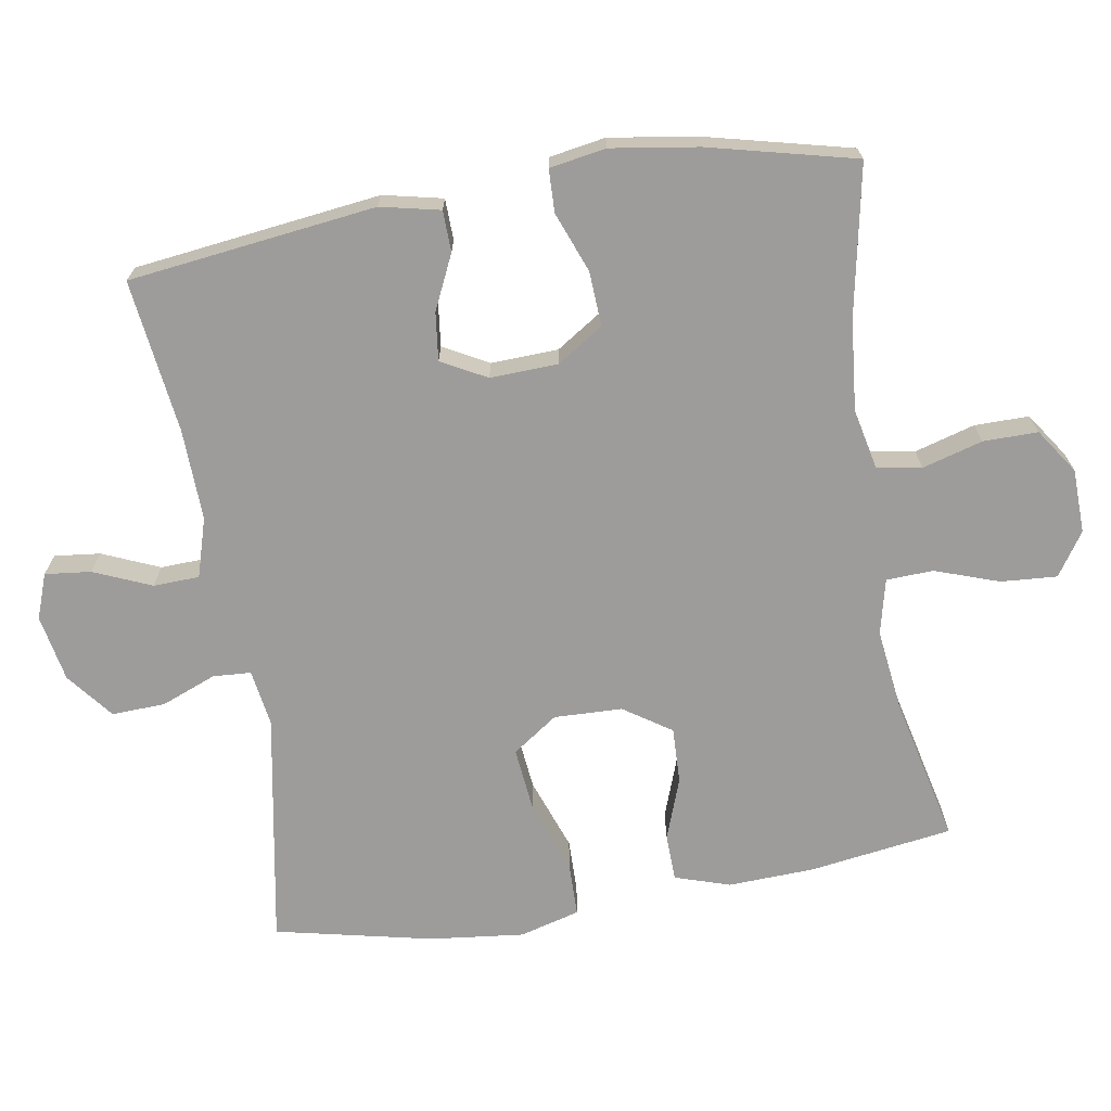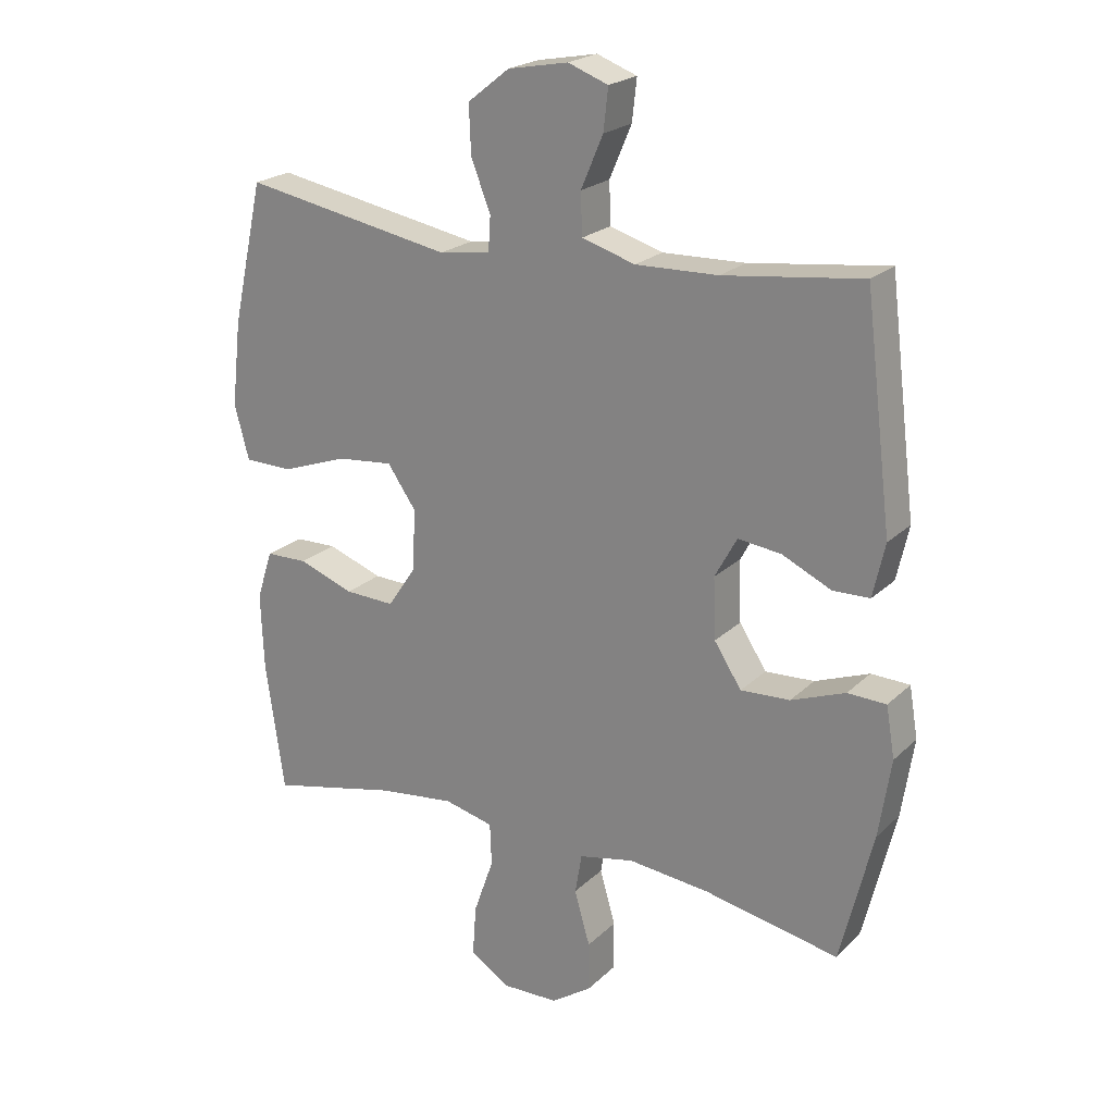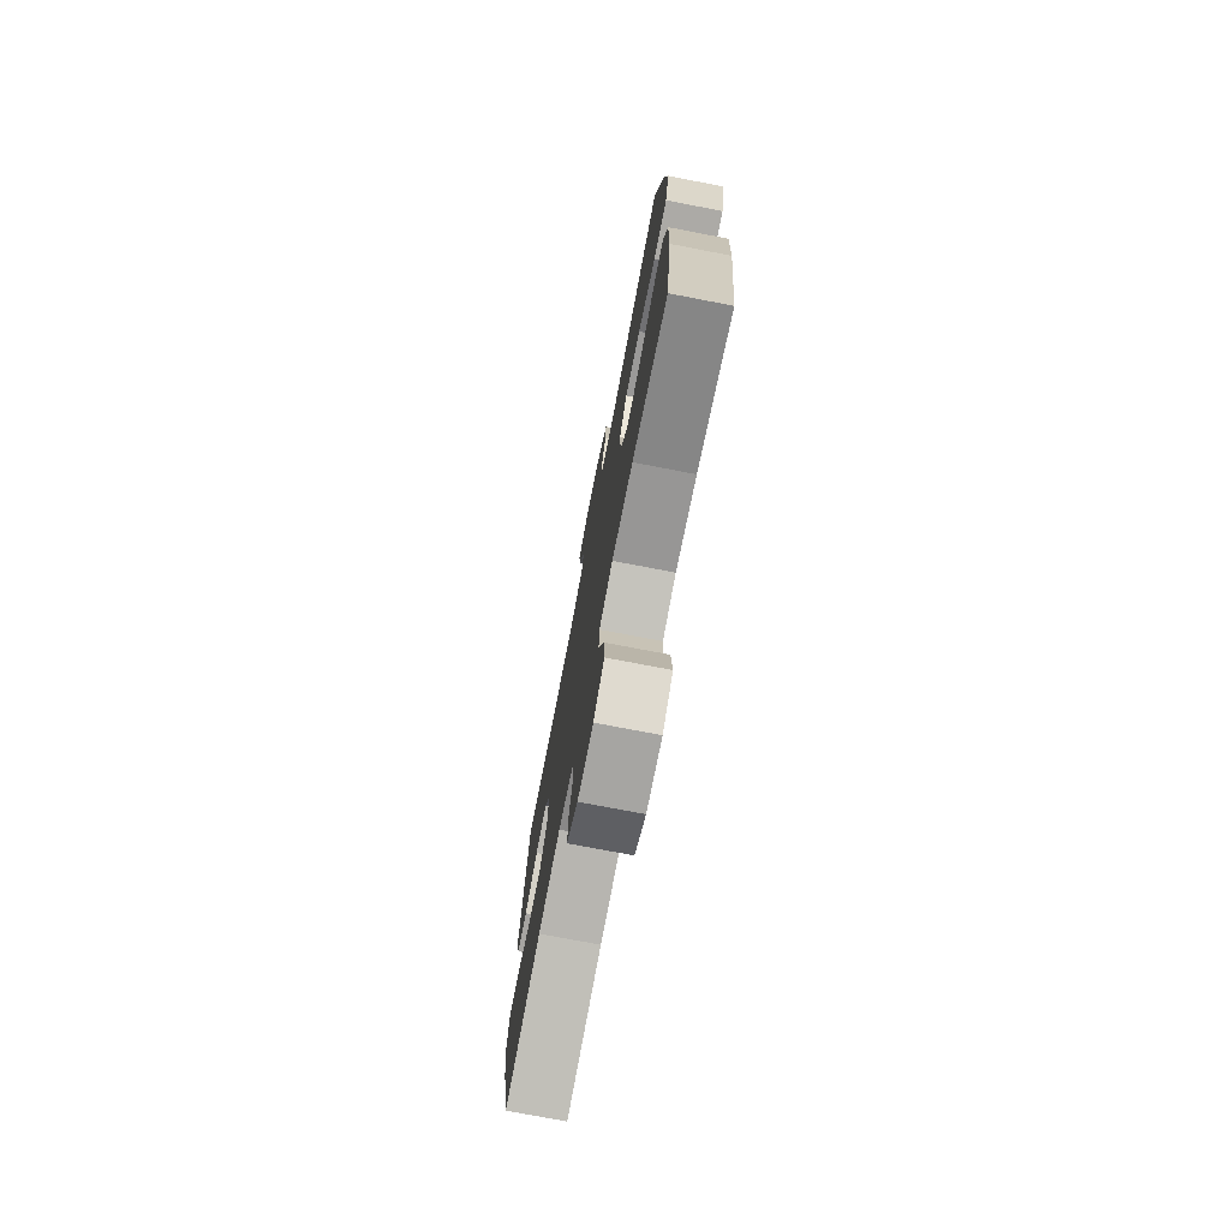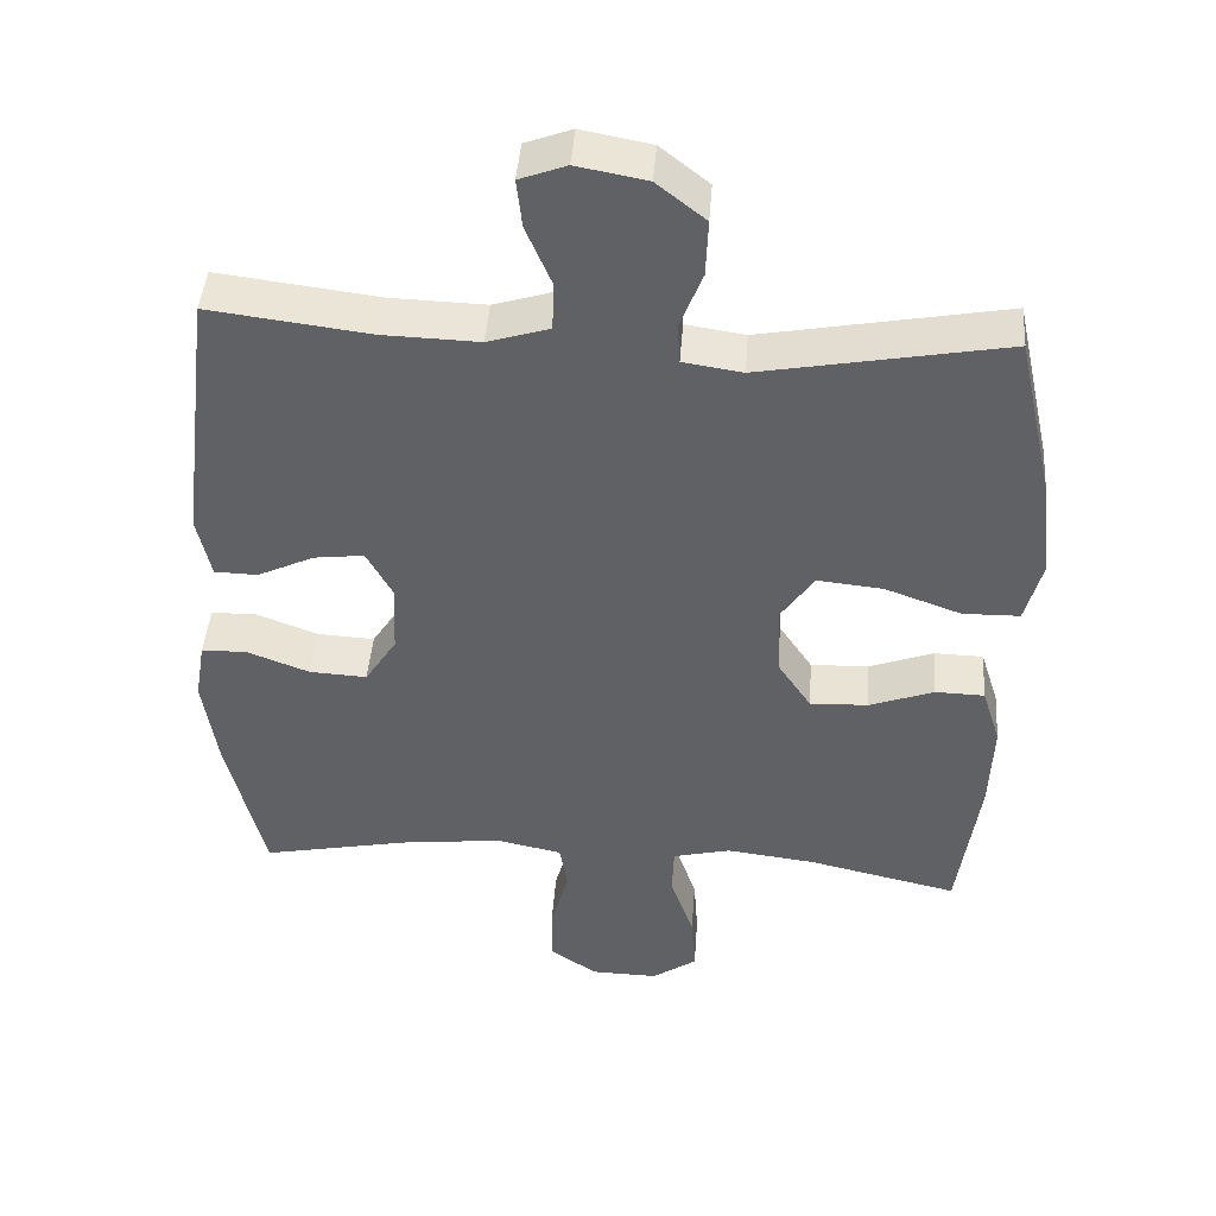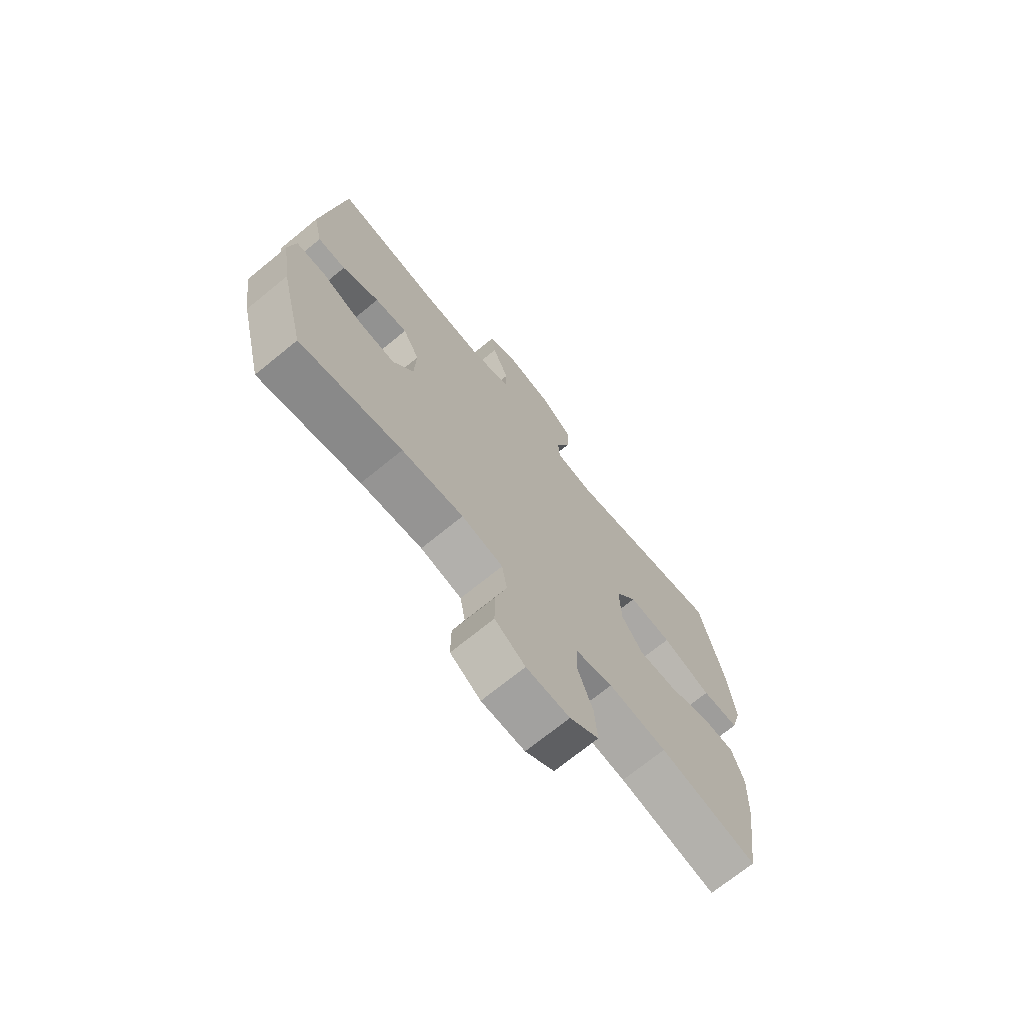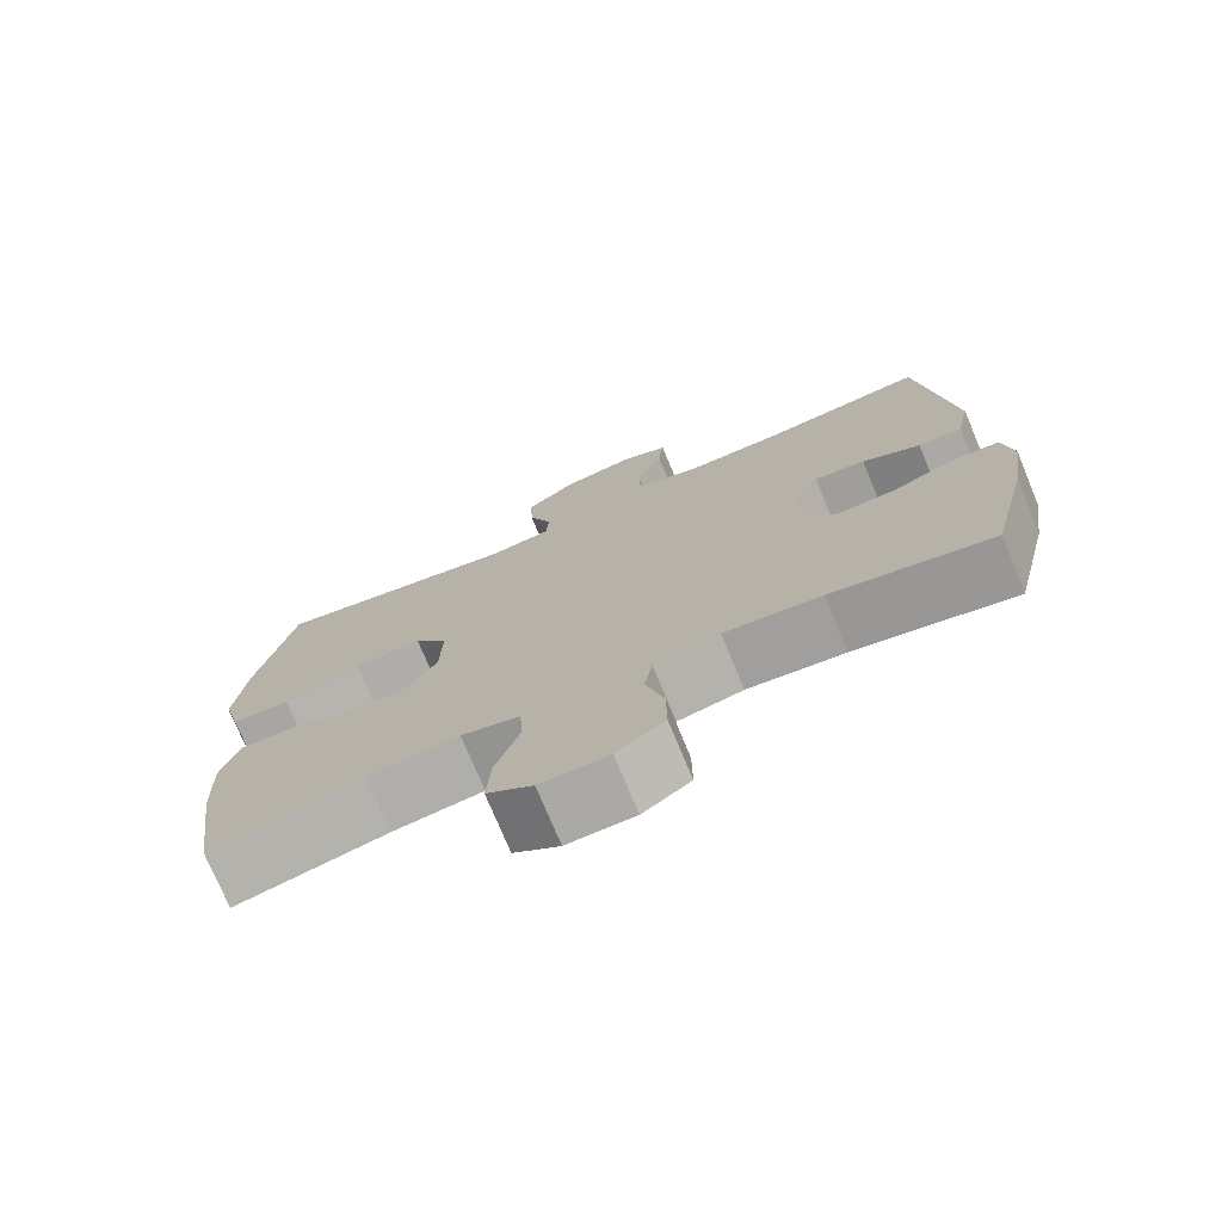
<metadata>
{"format":"obj","ext":"obj","renderer":"f3d","projection":"perspective","resolution":1024,"background":"white","views":[{"elev":-70.0,"azim":99.5,"up":"+Y"},{"elev":21.9,"azim":32.4,"up":"+Z"},{"elev":-75.0,"azim":-100.9,"up":"+Z"},{"elev":43.6,"azim":-175.8,"up":"+Z"},{"elev":-71.3,"azim":129.2,"up":"+Z"},{"elev":-74.7,"azim":22.6,"up":"+Z"}]}
</metadata>
<code>
o path8988
v 0.5494 0.0375 -0.2931
v 0.5686 0.0375 -0.1683
v 0.555 0.0375 -0.088
v 0.4938 0.0375 -0.08604
v 0.4079 0.0375 -0.1187
v 0.33 0.0375 -0.123
v 0.2868 0.0375 -0.05644
v 0.2831 0.0375 0.03986
v 0.3182 0.0375 0.1041
v 0.3865 0.0375 0.09587
v 0.4641 0.0375 0.05959
v 0.5227 0.0375 0.06113
v 0.5415 0.0375 0.1459
v 0.4981 0.0375 0.4993
v 0.2792 0.0375 0.4718
v 0.1486 0.0375 0.4679
v 0.06438 0.0375 0.4935
v 0.06205 0.0375 0.5591
v 0.09699 0.0375 0.641
v 0.1045 0.0375 0.7067
v 0.04067 0.0375 0.7303
v -0.05467 0.0375 0.7124
v -0.1209 0.0375 0.6601
v -0.1178 0.0375 0.5836
v -0.08696 0.0375 0.5055
v -0.09048 0.0375 0.4514
v -0.1713 0.0375 0.4391
v -0.5038 0.0375 0.4993
v -0.5537 0.0375 0.2745
v -0.5689 0.0375 0.1406
v -0.5457 0.0375 0.05469
v -0.4683 0.0375 0.05345
v -0.3649 0.0375 0.09082
v -0.2749 0.0375 0.09999
v -0.2302 0.0375 0.03566
v -0.2332 0.0375 -0.06151
v -0.2789 0.0375 -0.1294
v -0.3581 0.0375 -0.1265
v -0.4459 0.0375 -0.0947
v -0.5128 0.0375 -0.09641
v -0.5381 0.0375 -0.175
v -0.5332 0.0375 -0.2972
v -0.5038 0.0375 -0.5024
v -0.2999 0.0375 -0.4559
v -0.1782 0.0375 -0.4408
v -0.09948 0.0375 -0.4597
v -0.09686 0.0375 -0.5269
v -0.1286 0.0375 -0.6179
v -0.1343 0.0375 -0.698
v -0.07307 0.0375 -0.7391
v 0.01793 0.0375 -0.737
v 0.08189 0.0375 -0.6935
v 0.08146 0.0375 -0.6156
v 0.05684 0.0375 -0.5293
v 0.06767 0.0375 -0.4658
v 0.1548 0.0375 -0.4474
v 0.2841 0.0375 -0.4604
v 0.4981 0.0375 -0.5024
v 0.5494 -0.0375 -0.2931
v 0.5686 -0.0375 -0.1683
v 0.555 -0.0375 -0.088
v 0.4938 -0.0375 -0.08604
v 0.4079 -0.0375 -0.1187
v 0.33 -0.0375 -0.123
v 0.2868 -0.0375 -0.05644
v 0.2831 -0.0375 0.03986
v 0.3182 -0.0375 0.1041
v 0.3865 -0.0375 0.09587
v 0.4641 -0.0375 0.05959
v 0.5227 -0.0375 0.06113
v 0.5415 -0.0375 0.1459
v 0.4981 -0.0375 0.4993
v 0.2792 -0.0375 0.4718
v 0.1486 -0.0375 0.4679
v 0.06438 -0.0375 0.4935
v 0.06205 -0.0375 0.5591
v 0.09699 -0.0375 0.641
v 0.1045 -0.0375 0.7067
v 0.04067 -0.0375 0.7303
v -0.05467 -0.0375 0.7124
v -0.1209 -0.0375 0.6601
v -0.1178 -0.0375 0.5836
v -0.08696 -0.0375 0.5055
v -0.09048 -0.0375 0.4514
v -0.1713 -0.0375 0.4391
v -0.5038 -0.0375 0.4993
v -0.5537 -0.0375 0.2745
v -0.5689 -0.0375 0.1406
v -0.5457 -0.0375 0.05469
v -0.4683 -0.0375 0.05345
v -0.3649 -0.0375 0.09082
v -0.2749 -0.0375 0.09999
v -0.2302 -0.0375 0.03566
v -0.2332 -0.0375 -0.06151
v -0.2789 -0.0375 -0.1294
v -0.3581 -0.0375 -0.1265
v -0.4459 -0.0375 -0.0947
v -0.5128 -0.0375 -0.09641
v -0.5381 -0.0375 -0.175
v -0.5332 -0.0375 -0.2972
v -0.5038 -0.0375 -0.5024
v -0.2999 -0.0375 -0.4559
v -0.1782 -0.0375 -0.4408
v -0.09948 -0.0375 -0.4597
v -0.09686 -0.0375 -0.5269
v -0.1286 -0.0375 -0.6179
v -0.1343 -0.0375 -0.698
v -0.07307 -0.0375 -0.7391
v 0.01793 -0.0375 -0.737
v 0.08189 -0.0375 -0.6935
v 0.08146 -0.0375 -0.6156
v 0.05684 -0.0375 -0.5293
v 0.06767 -0.0375 -0.4658
v 0.1548 -0.0375 -0.4474
v 0.2841 -0.0375 -0.4604
v 0.4981 -0.0375 -0.5024
v -0.1343 0.0375 -0.698
v -0.1343 0.0375 -0.698
v -0.07307 0.0375 -0.7391
v 0.01793 0.0375 -0.737
v 0.08189 0.0375 -0.6935
v -0.1286 0.0375 -0.6179
v 0.08146 0.0375 -0.6156
v -0.09686 0.0375 -0.5269
v 0.05684 0.0375 -0.5293
v 0.06767 0.0375 -0.4658
v 0.06767 0.0375 -0.4658
v -0.09948 0.0375 -0.4597
v -0.09948 0.0375 -0.4597
v 0.2841 0.0375 -0.4604
v 0.4981 0.0375 -0.5024
v 0.4981 0.0375 -0.5024
v -0.5038 0.0375 -0.5024
v -0.5038 0.0375 -0.5024
v -0.2999 0.0375 -0.4559
v 0.1548 0.0375 -0.4474
v -0.1782 0.0375 -0.4408
v -0.5332 0.0375 -0.2972
v 0.5494 0.0375 -0.2931
v -0.5381 0.0375 -0.175
v 0.5686 0.0375 -0.1683
v -0.5128 0.0375 -0.09641
v -0.5128 0.0375 -0.09641
v -0.2789 0.0375 -0.1294
v -0.3581 0.0375 -0.1265
v 0.4079 0.0375 -0.1187
v 0.33 0.0375 -0.123
v 0.555 0.0375 -0.088
v 0.555 0.0375 -0.088
v -0.2332 0.0375 -0.06151
v -0.4459 0.0375 -0.0947
v 0.2868 0.0375 -0.05644
v 0.4938 0.0375 -0.08604
v -0.2302 0.0375 0.03566
v 0.2831 0.0375 0.03986
v -0.2749 0.0375 0.09999
v -0.2749 0.0375 0.09999
v 0.3182 0.0375 0.1041
v 0.3182 0.0375 0.1041
v -0.5457 0.0375 0.05469
v -0.5457 0.0375 0.05469
v -0.4683 0.0375 0.05345
v -0.3649 0.0375 0.09082
v -0.5689 0.0375 0.1406
v 0.3865 0.0375 0.09587
v 0.4641 0.0375 0.05959
v 0.5227 0.0375 0.06113
v 0.5227 0.0375 0.06113
v 0.5415 0.0375 0.1459
v -0.5537 0.0375 0.2745
v -0.5038 0.0375 0.4993
v -0.5038 0.0375 0.4993
v -0.1713 0.0375 0.4391
v -0.09048 0.0375 0.4514
v -0.09048 0.0375 0.4514
v -0.08696 0.0375 0.5055
v 0.1486 0.0375 0.4679
v 0.06438 0.0375 0.4935
v 0.06438 0.0375 0.4935
v 0.2792 0.0375 0.4718
v 0.4981 0.0375 0.4993
v 0.4981 0.0375 0.4993
v 0.06205 0.0375 0.5591
v -0.1178 0.0375 0.5836
v 0.09699 0.0375 0.641
v -0.1209 0.0375 0.6601
v 0.1045 0.0375 0.7067
v 0.1045 0.0375 0.7067
v -0.05467 0.0375 0.7124
v 0.04067 0.0375 0.7303
v -0.1343 -0.0375 -0.698
v -0.1343 -0.0375 -0.698
v -0.07307 -0.0375 -0.7391
v 0.01793 -0.0375 -0.737
v 0.08189 -0.0375 -0.6935
v -0.1286 -0.0375 -0.6179
v 0.08146 -0.0375 -0.6156
v -0.09686 -0.0375 -0.5269
v 0.05684 -0.0375 -0.5293
v 0.06767 -0.0375 -0.4658
v 0.06767 -0.0375 -0.4658
v -0.09948 -0.0375 -0.4597
v -0.09948 -0.0375 -0.4597
v 0.2841 -0.0375 -0.4604
v 0.4981 -0.0375 -0.5024
v 0.4981 -0.0375 -0.5024
v -0.5038 -0.0375 -0.5024
v -0.5038 -0.0375 -0.5024
v -0.2999 -0.0375 -0.4559
v 0.1548 -0.0375 -0.4474
v -0.1782 -0.0375 -0.4408
v -0.5332 -0.0375 -0.2972
v 0.5494 -0.0375 -0.2931
v -0.5381 -0.0375 -0.175
v 0.5686 -0.0375 -0.1683
v -0.5128 -0.0375 -0.09641
v -0.5128 -0.0375 -0.09641
v -0.2789 -0.0375 -0.1294
v -0.3581 -0.0375 -0.1265
v 0.4079 -0.0375 -0.1187
v 0.33 -0.0375 -0.123
v 0.555 -0.0375 -0.088
v 0.555 -0.0375 -0.088
v -0.2332 -0.0375 -0.06151
v -0.4459 -0.0375 -0.0947
v 0.2868 -0.0375 -0.05644
v 0.4938 -0.0375 -0.08604
v -0.2302 -0.0375 0.03566
v 0.2831 -0.0375 0.03986
v -0.2749 -0.0375 0.09999
v -0.2749 -0.0375 0.09999
v 0.3182 -0.0375 0.1041
v 0.3182 -0.0375 0.1041
v -0.5457 -0.0375 0.05469
v -0.5457 -0.0375 0.05469
v -0.4683 -0.0375 0.05345
v -0.3649 -0.0375 0.09082
v -0.5689 -0.0375 0.1406
v 0.3865 -0.0375 0.09587
v 0.4641 -0.0375 0.05959
v 0.5227 -0.0375 0.06113
v 0.5227 -0.0375 0.06113
v 0.5415 -0.0375 0.1459
v -0.5537 -0.0375 0.2745
v -0.5038 -0.0375 0.4993
v -0.5038 -0.0375 0.4993
v -0.1713 -0.0375 0.4391
v -0.09048 -0.0375 0.4514
v -0.09048 -0.0375 0.4514
v -0.08696 -0.0375 0.5055
v 0.1486 -0.0375 0.4679
v 0.06438 -0.0375 0.4935
v 0.06438 -0.0375 0.4935
v 0.2792 -0.0375 0.4718
v 0.4981 -0.0375 0.4993
v 0.4981 -0.0375 0.4993
v 0.06205 -0.0375 0.5591
v -0.1178 -0.0375 0.5836
v 0.09699 -0.0375 0.641
v -0.1209 -0.0375 0.6601
v 0.1045 -0.0375 0.7067
v 0.1045 -0.0375 0.7067
v -0.05467 -0.0375 0.7124
v 0.04067 -0.0375 0.7303
f 216 214 225
f 229 232 251
f 220 215 227
f 227 215 222
f 254 239 243
f 193 194 196
f 213 221 204
f 250 252 257
f 251 252 248
f 263 259 264
f 209 218 219
f 224 200 226
f 238 237 244
f 197 196 194
f 221 213 220
f 228 248 230
f 228 229 248
f 250 257 258
f 243 240 241
f 226 210 221
f 254 243 255
f 264 259 261
f 207 209 212
f 254 232 239
f 244 247 245
f 248 229 251
f 225 214 219
f 258 257 263
f 202 200 224
f 258 263 260
f 224 226 228
f 244 230 247
f 191 193 196
f 248 252 250
f 218 202 224
f 259 263 257
f 228 226 229
f 198 199 202
f 199 198 197
f 200 210 226
f 239 240 243
f 196 197 198
f 195 197 194
f 212 219 214
f 234 236 238
f 237 238 236
f 244 237 230
f 247 230 248
f 209 219 212
f 209 211 218
f 211 202 218
f 204 221 210
f 213 204 205
f 215 220 213
f 251 232 254
f 202 199 200
f 118 50 108 192
f 50 51 109 108
f 51 52 110 109
f 48 49 107 106
f 52 53 111 110
f 47 48 106 105
f 53 54 112 111
f 54 127 201 112
f 129 47 105 203
f 57 132 206 115
f 134 44 102 208
f 55 56 114 113
f 56 57 115 114
f 45 46 104 103
f 44 45 103 102
f 42 43 101 100
f 58 1 59 116
f 41 42 100 99
f 1 2 60 59
f 143 41 99 217
f 37 38 96 95
f 5 6 64 63
f 2 149 223 60
f 36 37 95 94
f 39 40 98 97
f 38 39 97 96
f 6 7 65 64
f 4 5 63 62
f 3 4 62 61
f 35 36 94 93
f 7 8 66 65
f 157 35 93 231
f 8 159 233 66
f 161 32 90 235
f 32 33 91 90
f 30 31 89 88
f 10 11 69 68
f 11 168 242 69
f 12 13 71 70
f 33 34 92 91
f 9 10 68 67
f 29 30 88 87
f 172 29 87 246
f 27 28 86 85
f 175 27 85 249
f 25 26 84 83
f 16 179 253 74
f 15 16 74 73
f 182 15 73 256
f 13 14 72 71
f 17 18 76 75
f 24 25 83 82
f 18 19 77 76
f 23 24 82 81
f 19 188 262 77
f 22 23 81 80
f 21 22 80 79
f 20 21 79 78
f 142 151 140
f 155 177 158
f 146 153 141
f 153 148 141
f 180 169 165
f 119 122 120
f 139 130 147
f 176 183 178
f 177 174 178
f 189 190 185
f 135 145 144
f 150 152 126
f 164 170 163
f 123 120 122
f 147 146 139
f 154 156 174
f 154 174 155
f 176 184 183
f 169 167 166
f 152 147 136
f 180 181 169
f 190 187 185
f 133 138 135
f 180 165 158
f 170 171 173
f 174 177 155
f 151 145 140
f 184 189 183
f 128 150 126
f 184 186 189
f 150 154 152
f 170 173 156
f 117 122 119
f 174 176 178
f 144 150 128
f 185 183 189
f 154 155 152
f 124 128 125
f 125 123 124
f 126 152 136
f 165 169 166
f 122 124 123
f 121 120 123
f 138 140 145
f 160 164 162
f 163 162 164
f 170 156 163
f 173 174 156
f 135 138 145
f 135 144 137
f 137 144 128
f 130 136 147
f 139 131 130
f 141 139 146
f 177 180 158
f 128 126 125

</code>
